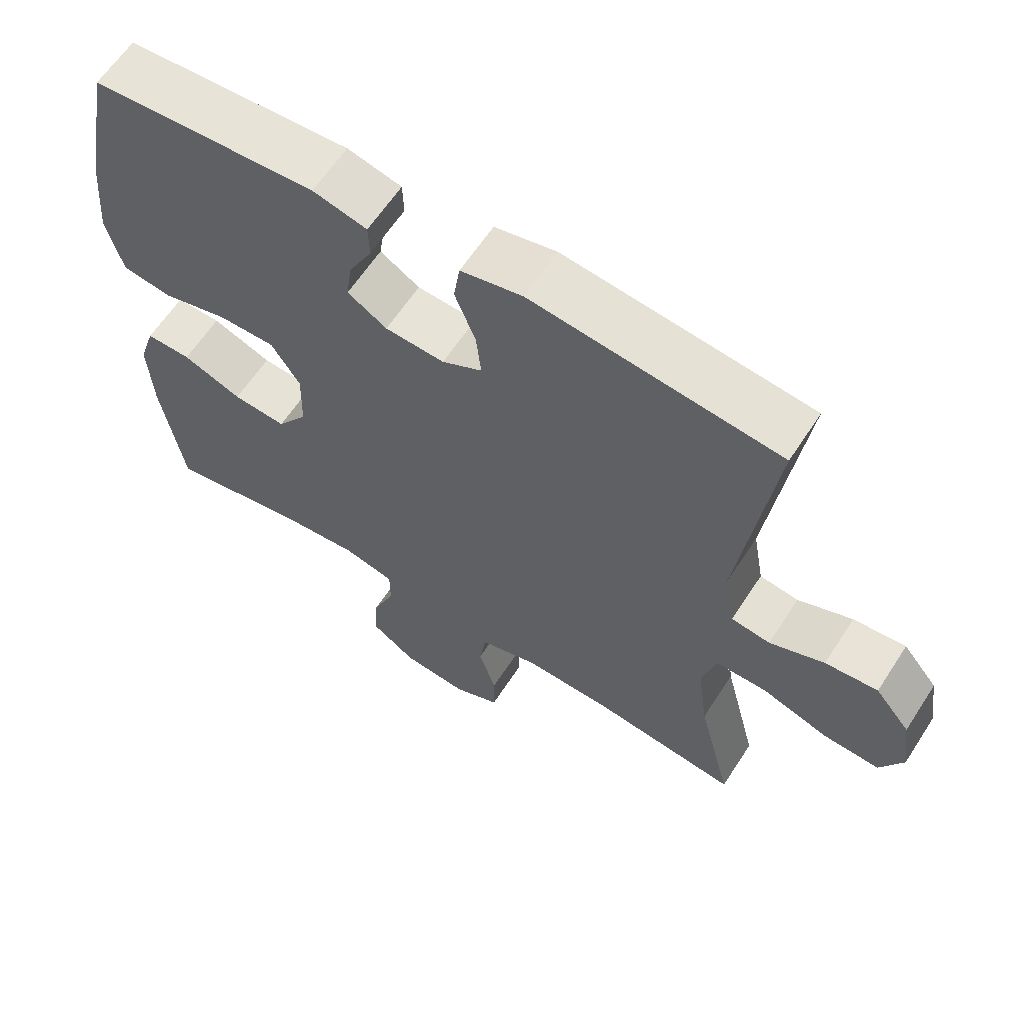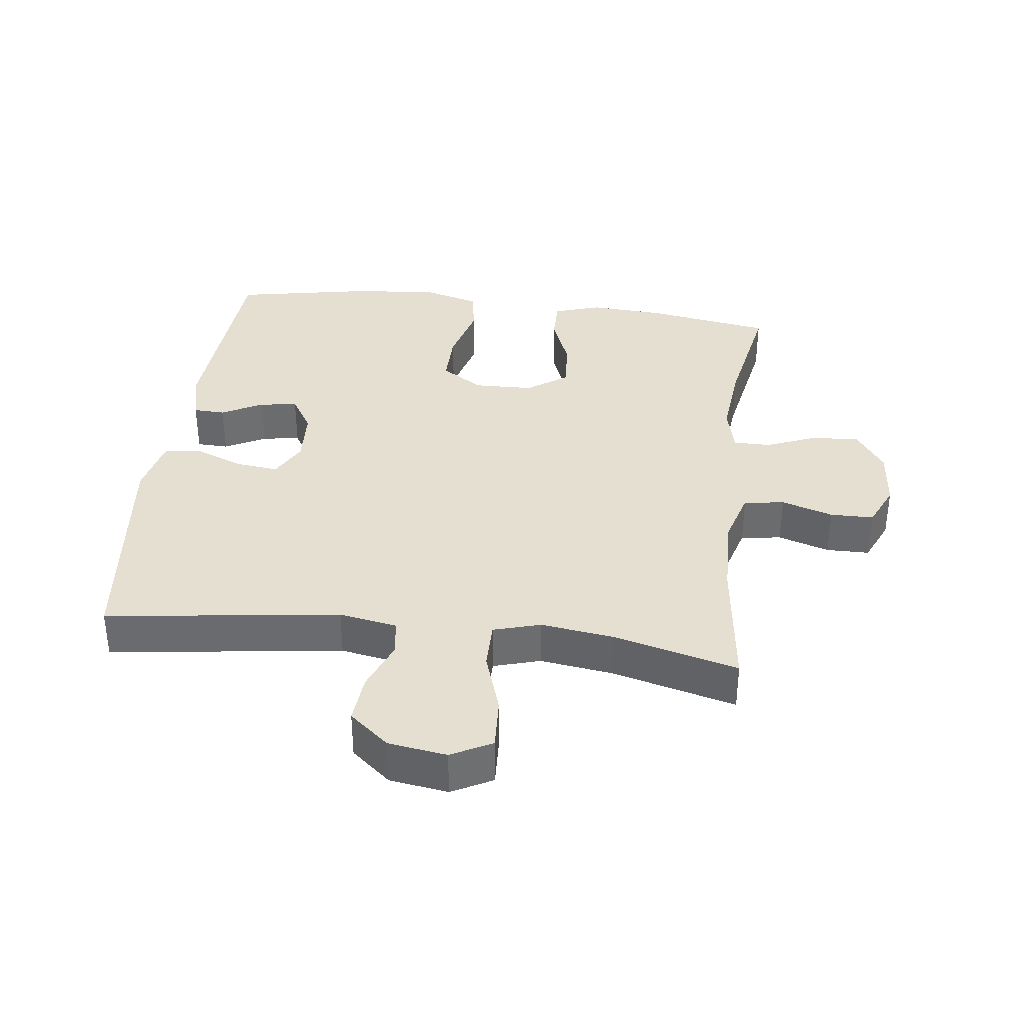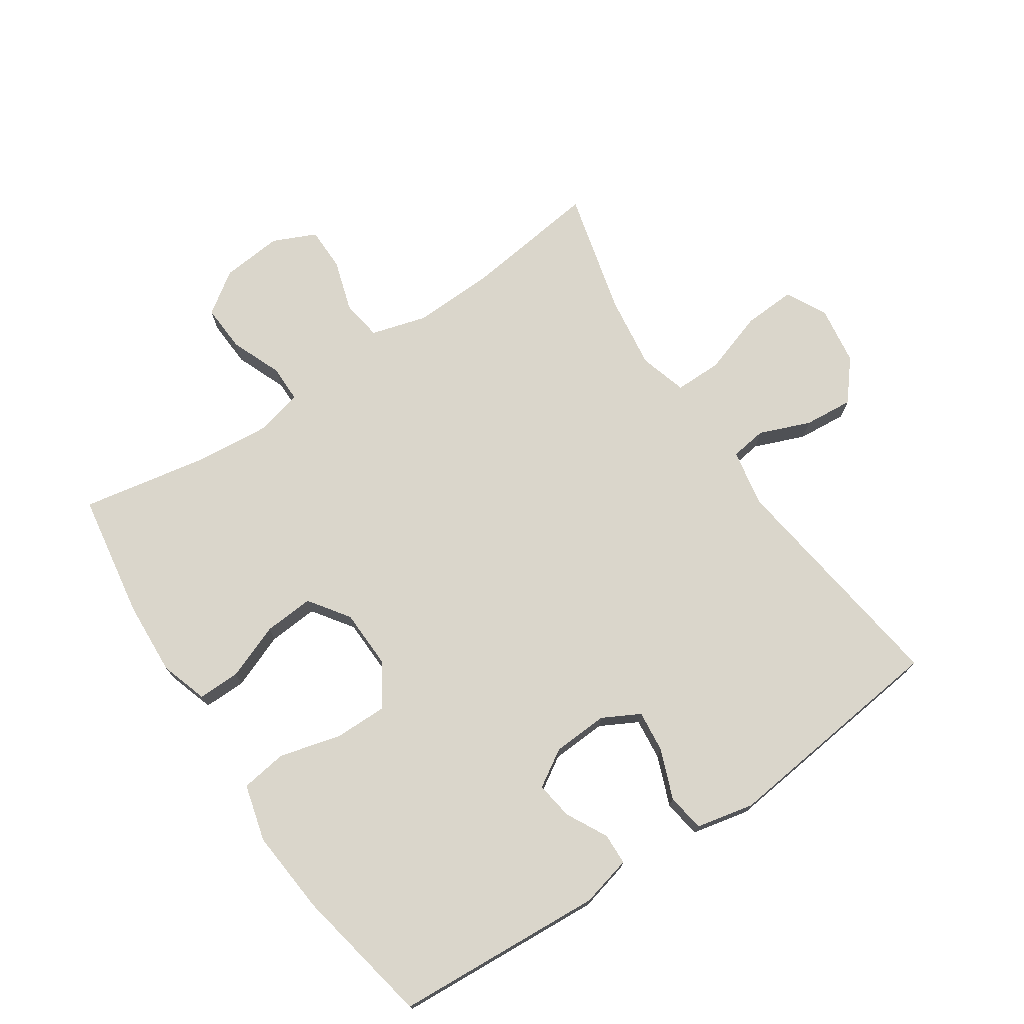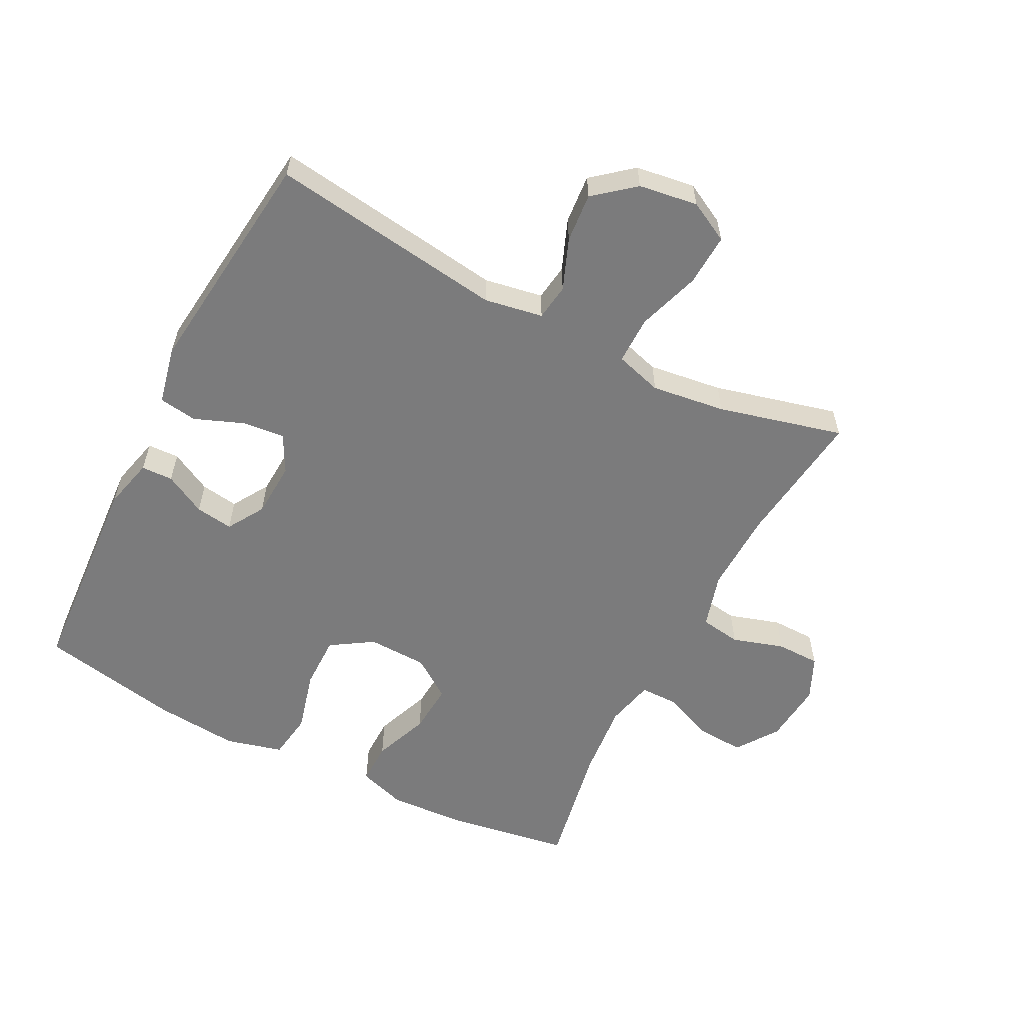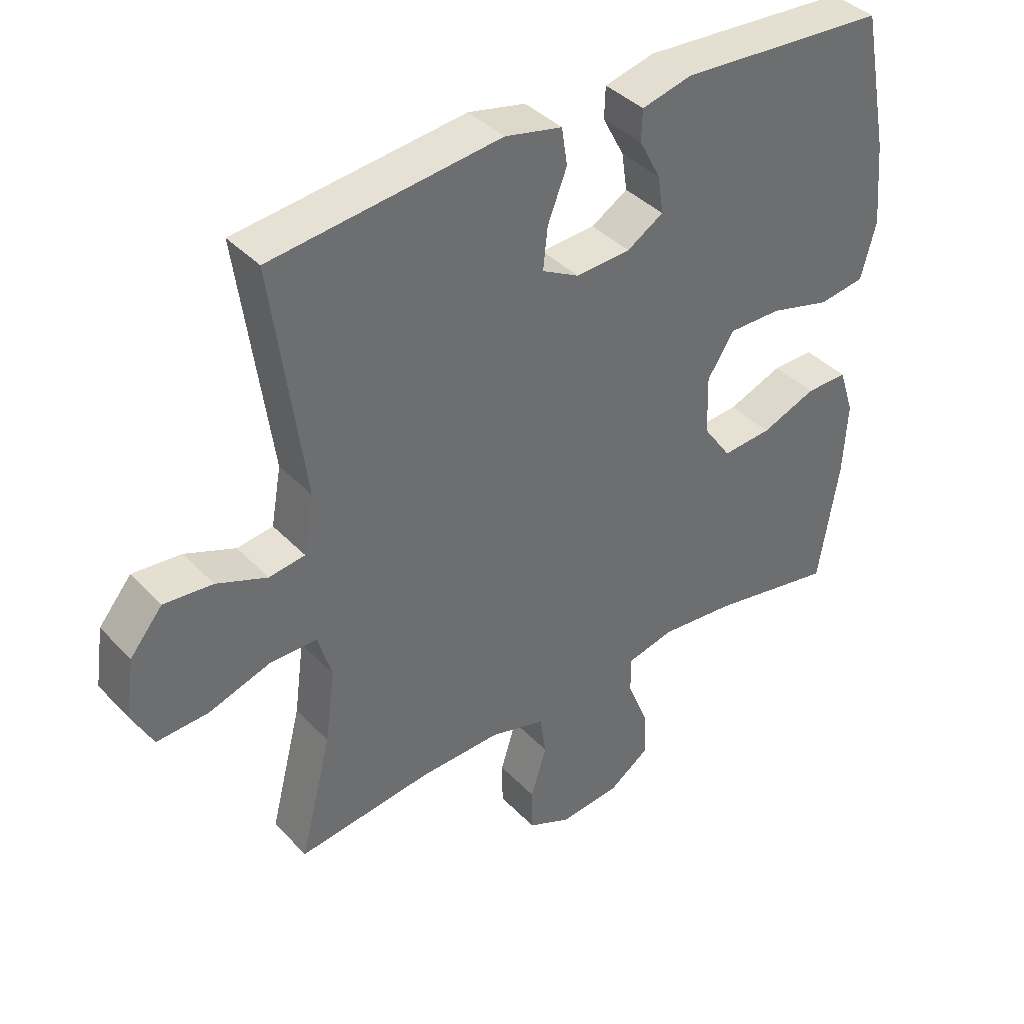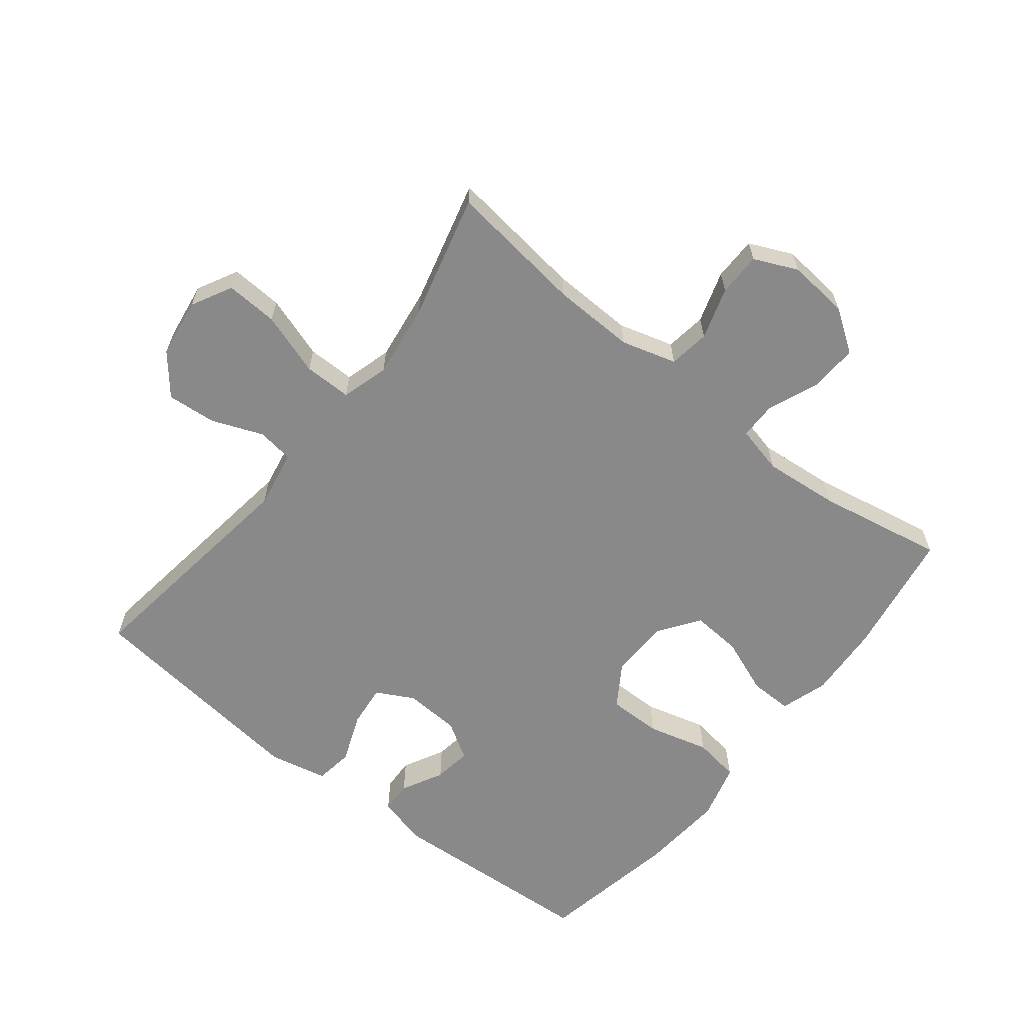
<metadata>
{"format":"obj","ext":"obj","renderer":"f3d","projection":"perspective","resolution":1024,"background":"white","views":[{"elev":62.0,"azim":32.9,"up":"+Z"},{"elev":36.6,"azim":97.2,"up":"+Y"},{"elev":73.7,"azim":-33.8,"up":"+Y"},{"elev":-58.5,"azim":62.8,"up":"+Y"},{"elev":39.0,"azim":141.9,"up":"+Z"},{"elev":-63.2,"azim":141.7,"up":"+Y"}]}
</metadata>
<code>
o path9244
v 0.4305 0.0375 -0.28
v 0.4149 0.0375 -0.1634
v 0.4368 0.0375 -0.08918
v 0.5117 0.0375 -0.08943
v 0.6105 0.0375 -0.1221
v 0.6927 0.0375 -0.1266
v 0.7265 0.0375 -0.06254
v 0.7129 0.0375 0.03063
v 0.6613 0.0375 0.09331
v 0.5838 0.0375 0.08667
v 0.5034 0.0375 0.05489
v 0.446 0.0375 0.06286
v 0.4297 0.0375 0.155
v 0.4805 0.0375 0.5252
v 0.1162 0.0375 0.5669
v 0.02483 0.0375 0.547
v 0.01583 0.0375 0.4873
v 0.04628 0.0375 0.4093
v 0.05341 0.0375 0.3428
v -0.005488 0.0375 0.3115
v -0.09286 0.0375 0.3162
v -0.1511 0.0375 0.3521
v -0.1423 0.0375 0.4116
v -0.1081 0.0375 0.4766
v -0.1098 0.0375 0.5265
v -0.1895 0.0375 0.5463
v -0.5214 0.0375 0.5252
v -0.5641 0.0375 0.3045
v -0.5757 0.0375 0.1712
v -0.5521 0.0375 0.08146
v -0.4788 0.0375 0.07055
v -0.3819 0.0375 0.0962
v -0.2976 0.0375 0.09677
v -0.2551 0.0375 0.03069
v -0.2579 0.0375 -0.06344
v -0.3026 0.0375 -0.1269
v -0.3814 0.0375 -0.1211
v -0.469 0.0375 -0.08704
v -0.5356 0.0375 -0.08605
v -0.5597 0.0375 -0.1606
v -0.5532 0.0375 -0.2782
v -0.5214 0.0375 -0.4765
v -0.3222 0.0375 -0.4396
v -0.2038 0.0375 -0.4286
v -0.1284 0.0375 -0.4464
v -0.1284 0.0375 -0.5052
v -0.1611 0.0375 -0.5856
v -0.1653 0.0375 -0.6604
v -0.0997 0.0375 -0.7061
v -0.00329 0.0375 -0.7154
v 0.06485 0.0375 -0.6846
v 0.06568 0.0375 -0.6161
v 0.04032 0.0375 -0.5346
v 0.04991 0.0375 -0.4702
v 0.1365 0.0375 -0.4454
v 0.2659 0.0375 -0.4494
v 0.4805 0.0375 -0.4765
v 0.4305 -0.0375 -0.28
v 0.4149 -0.0375 -0.1634
v 0.4368 -0.0375 -0.08918
v 0.5117 -0.0375 -0.08943
v 0.6105 -0.0375 -0.1221
v 0.6927 -0.0375 -0.1266
v 0.7265 -0.0375 -0.06254
v 0.7129 -0.0375 0.03063
v 0.6613 -0.0375 0.09331
v 0.5838 -0.0375 0.08667
v 0.5034 -0.0375 0.05489
v 0.446 -0.0375 0.06286
v 0.4297 -0.0375 0.155
v 0.4805 -0.0375 0.5252
v 0.1162 -0.0375 0.5669
v 0.02483 -0.0375 0.547
v 0.01583 -0.0375 0.4873
v 0.04628 -0.0375 0.4093
v 0.05341 -0.0375 0.3428
v -0.005488 -0.0375 0.3115
v -0.09286 -0.0375 0.3162
v -0.1511 -0.0375 0.3521
v -0.1423 -0.0375 0.4116
v -0.1081 -0.0375 0.4766
v -0.1098 -0.0375 0.5265
v -0.1895 -0.0375 0.5463
v -0.5214 -0.0375 0.5252
v -0.5641 -0.0375 0.3045
v -0.5757 -0.0375 0.1712
v -0.5521 -0.0375 0.08146
v -0.4788 -0.0375 0.07055
v -0.3819 -0.0375 0.0962
v -0.2976 -0.0375 0.09677
v -0.2551 -0.0375 0.03069
v -0.2579 -0.0375 -0.06344
v -0.3026 -0.0375 -0.1269
v -0.3814 -0.0375 -0.1211
v -0.469 -0.0375 -0.08704
v -0.5356 -0.0375 -0.08605
v -0.5597 -0.0375 -0.1606
v -0.5532 -0.0375 -0.2782
v -0.5214 -0.0375 -0.4765
v -0.3222 -0.0375 -0.4396
v -0.2038 -0.0375 -0.4286
v -0.1284 -0.0375 -0.4464
v -0.1284 -0.0375 -0.5052
v -0.1611 -0.0375 -0.5856
v -0.1653 -0.0375 -0.6604
v -0.0997 -0.0375 -0.7061
v -0.00329 -0.0375 -0.7154
v 0.06485 -0.0375 -0.6846
v 0.06568 -0.0375 -0.6161
v 0.04032 -0.0375 -0.5346
v 0.04991 -0.0375 -0.4702
v 0.1365 -0.0375 -0.4454
v 0.2659 -0.0375 -0.4494
v 0.4805 -0.0375 -0.4765
v -0.0997 0.0375 -0.7061
v -0.00329 0.0375 -0.7154
v 0.06485 0.0375 -0.6846
v 0.06485 0.0375 -0.6846
v -0.1653 0.0375 -0.6604
v 0.06568 0.0375 -0.6161
v -0.1611 0.0375 -0.5856
v 0.04032 0.0375 -0.5346
v -0.1284 0.0375 -0.5052
v 0.04991 0.0375 -0.4702
v 0.04991 0.0375 -0.4702
v -0.1284 0.0375 -0.4464
v -0.1284 0.0375 -0.4464
v 0.1365 0.0375 -0.4454
v 0.2659 0.0375 -0.4494
v 0.4805 0.0375 -0.4765
v 0.4805 0.0375 -0.4765
v -0.5214 0.0375 -0.4765
v -0.5214 0.0375 -0.4765
v -0.3222 0.0375 -0.4396
v -0.2038 0.0375 -0.4286
v 0.4305 0.0375 -0.28
v -0.5532 0.0375 -0.2782
v 0.4149 0.0375 -0.1634
v -0.5597 0.0375 -0.1606
v 0.4368 0.0375 -0.08918
v 0.4368 0.0375 -0.08918
v -0.5356 0.0375 -0.08605
v -0.5356 0.0375 -0.08605
v -0.3026 0.0375 -0.1269
v -0.3814 0.0375 -0.1211
v -0.2579 0.0375 -0.06344
v 0.6105 0.0375 -0.1221
v 0.6927 0.0375 -0.1266
v 0.6927 0.0375 -0.1266
v 0.7265 0.0375 -0.06254
v 0.5117 0.0375 -0.08943
v -0.469 0.0375 -0.08704
v -0.2551 0.0375 0.03069
v 0.7129 0.0375 0.03063
v 0.6613 0.0375 0.09331
v -0.2976 0.0375 0.09677
v 0.5034 0.0375 0.05489
v 0.446 0.0375 0.06286
v 0.446 0.0375 0.06286
v 0.5838 0.0375 0.08667
v 0.4297 0.0375 0.155
v -0.5521 0.0375 0.08146
v -0.5521 0.0375 0.08146
v -0.4788 0.0375 0.07055
v -0.3819 0.0375 0.0962
v -0.5757 0.0375 0.1712
v -0.5641 0.0375 0.3045
v -0.005488 0.0375 0.3115
v -0.09286 0.0375 0.3162
v 0.05341 0.0375 0.3428
v 0.05341 0.0375 0.3428
v -0.1511 0.0375 0.3521
v -0.1511 0.0375 0.3521
v 0.04628 0.0375 0.4093
v -0.1423 0.0375 0.4116
v 0.01583 0.0375 0.4873
v -0.1081 0.0375 0.4766
v -0.5214 0.0375 0.5252
v -0.5214 0.0375 0.5252
v -0.1098 0.0375 0.5265
v -0.1098 0.0375 0.5265
v 0.02483 0.0375 0.547
v 0.02483 0.0375 0.547
v 0.4805 0.0375 0.5252
v 0.4805 0.0375 0.5252
v -0.1895 0.0375 0.5463
v 0.1162 0.0375 0.5669
v -0.0997 -0.0375 -0.7061
v -0.00329 -0.0375 -0.7154
v 0.06485 -0.0375 -0.6846
v 0.06485 -0.0375 -0.6846
v -0.1653 -0.0375 -0.6604
v 0.06568 -0.0375 -0.6161
v -0.1611 -0.0375 -0.5856
v 0.04032 -0.0375 -0.5346
v -0.1284 -0.0375 -0.5052
v 0.04991 -0.0375 -0.4702
v 0.04991 -0.0375 -0.4702
v -0.1284 -0.0375 -0.4464
v -0.1284 -0.0375 -0.4464
v 0.1365 -0.0375 -0.4454
v 0.2659 -0.0375 -0.4494
v 0.4805 -0.0375 -0.4765
v 0.4805 -0.0375 -0.4765
v -0.5214 -0.0375 -0.4765
v -0.5214 -0.0375 -0.4765
v -0.3222 -0.0375 -0.4396
v -0.2038 -0.0375 -0.4286
v 0.4305 -0.0375 -0.28
v -0.5532 -0.0375 -0.2782
v 0.4149 -0.0375 -0.1634
v -0.5597 -0.0375 -0.1606
v 0.4368 -0.0375 -0.08918
v 0.4368 -0.0375 -0.08918
v -0.5356 -0.0375 -0.08605
v -0.5356 -0.0375 -0.08605
v -0.3026 -0.0375 -0.1269
v -0.3814 -0.0375 -0.1211
v -0.2579 -0.0375 -0.06344
v 0.6105 -0.0375 -0.1221
v 0.6927 -0.0375 -0.1266
v 0.6927 -0.0375 -0.1266
v 0.7265 -0.0375 -0.06254
v 0.5117 -0.0375 -0.08943
v -0.469 -0.0375 -0.08704
v -0.2551 -0.0375 0.03069
v 0.7129 -0.0375 0.03063
v 0.6613 -0.0375 0.09331
v -0.2976 -0.0375 0.09677
v 0.5034 -0.0375 0.05489
v 0.446 -0.0375 0.06286
v 0.446 -0.0375 0.06286
v 0.5838 -0.0375 0.08667
v 0.4297 -0.0375 0.155
v -0.5521 -0.0375 0.08146
v -0.5521 -0.0375 0.08146
v -0.4788 -0.0375 0.07055
v -0.3819 -0.0375 0.0962
v -0.5757 -0.0375 0.1712
v -0.5641 -0.0375 0.3045
v -0.005488 -0.0375 0.3115
v -0.09286 -0.0375 0.3162
v 0.05341 -0.0375 0.3428
v 0.05341 -0.0375 0.3428
v -0.1511 -0.0375 0.3521
v -0.1511 -0.0375 0.3521
v 0.04628 -0.0375 0.4093
v -0.1423 -0.0375 0.4116
v 0.01583 -0.0375 0.4873
v -0.1081 -0.0375 0.4766
v -0.5214 -0.0375 0.5252
v -0.5214 -0.0375 0.5252
v -0.1098 -0.0375 0.5265
v -0.1098 -0.0375 0.5265
v 0.02483 -0.0375 0.547
v 0.02483 -0.0375 0.547
v 0.4805 -0.0375 0.5252
v 0.4805 -0.0375 0.5252
v -0.1895 -0.0375 0.5463
v 0.1162 -0.0375 0.5669
f 251 245 248
f 202 211 201
f 229 245 238
f 249 260 255
f 220 223 227
f 240 238 245
f 192 188 194
f 251 248 259
f 243 260 247
f 219 213 226
f 215 212 225
f 190 193 189
f 237 239 235
f 247 260 249
f 194 195 196
f 219 201 211
f 230 224 233
f 219 211 213
f 241 213 231
f 259 250 253
f 226 241 242
f 241 234 243
f 217 199 219
f 209 202 203
f 199 197 219
f 231 234 241
f 231 213 230
f 195 188 193
f 205 207 210
f 238 239 237
f 188 195 194
f 223 220 221
f 196 197 199
f 211 202 209
f 197 201 219
f 259 248 250
f 226 242 229
f 233 224 220
f 260 243 257
f 218 207 217
f 225 212 218
f 233 227 228
f 208 217 207
f 257 243 234
f 212 210 218
f 226 213 241
f 233 220 227
f 210 207 218
f 229 242 245
f 199 217 208
f 197 196 195
f 239 238 240
f 230 213 224
f 189 193 188
f 240 245 251
f 49 50 107 106
f 50 118 191 107
f 48 49 106 105
f 51 52 109 108
f 47 48 105 104
f 52 53 110 109
f 46 47 104 103
f 53 125 198 110
f 127 46 103 200
f 54 55 112 111
f 56 131 204 113
f 133 43 100 206
f 55 56 113 112
f 44 45 102 101
f 43 44 101 100
f 57 1 58 114
f 41 42 99 98
f 1 2 59 58
f 40 41 98 97
f 2 141 214 59
f 143 40 97 216
f 36 37 94 93
f 35 36 93 92
f 5 149 222 62
f 6 7 64 63
f 4 5 62 61
f 38 39 96 95
f 37 38 95 94
f 3 4 61 60
f 34 35 92 91
f 7 8 65 64
f 8 9 66 65
f 33 34 91 90
f 11 159 232 68
f 10 11 68 67
f 9 10 67 66
f 12 13 70 69
f 163 31 88 236
f 31 32 89 88
f 29 30 87 86
f 32 33 90 89
f 28 29 86 85
f 20 21 78 77
f 171 20 77 244
f 21 173 246 78
f 18 19 76 75
f 22 23 80 79
f 17 18 75 74
f 23 24 81 80
f 179 28 85 252
f 24 181 254 81
f 183 17 74 256
f 13 185 258 70
f 25 26 83 82
f 26 27 84 83
f 15 16 73 72
f 14 15 72 71
f 178 175 172
f 129 128 138
f 156 165 172
f 176 182 187
f 147 154 150
f 167 172 165
f 119 121 115
f 178 186 175
f 170 174 187
f 146 153 140
f 142 152 139
f 117 116 120
f 164 162 166
f 174 176 187
f 121 123 122
f 146 138 128
f 157 160 151
f 146 140 138
f 168 158 140
f 186 180 177
f 153 169 168
f 168 170 161
f 144 146 126
f 136 130 129
f 126 146 124
f 158 168 161
f 158 157 140
f 122 120 115
f 132 137 134
f 165 164 166
f 115 121 122
f 150 148 147
f 123 126 124
f 138 136 129
f 124 146 128
f 186 177 175
f 153 156 169
f 160 147 151
f 187 184 170
f 145 144 134
f 152 145 139
f 160 155 154
f 135 134 144
f 184 161 170
f 139 145 137
f 153 168 140
f 160 154 147
f 137 145 134
f 156 172 169
f 126 135 144
f 124 122 123
f 166 167 165
f 157 151 140
f 116 115 120
f 167 178 172

</code>
